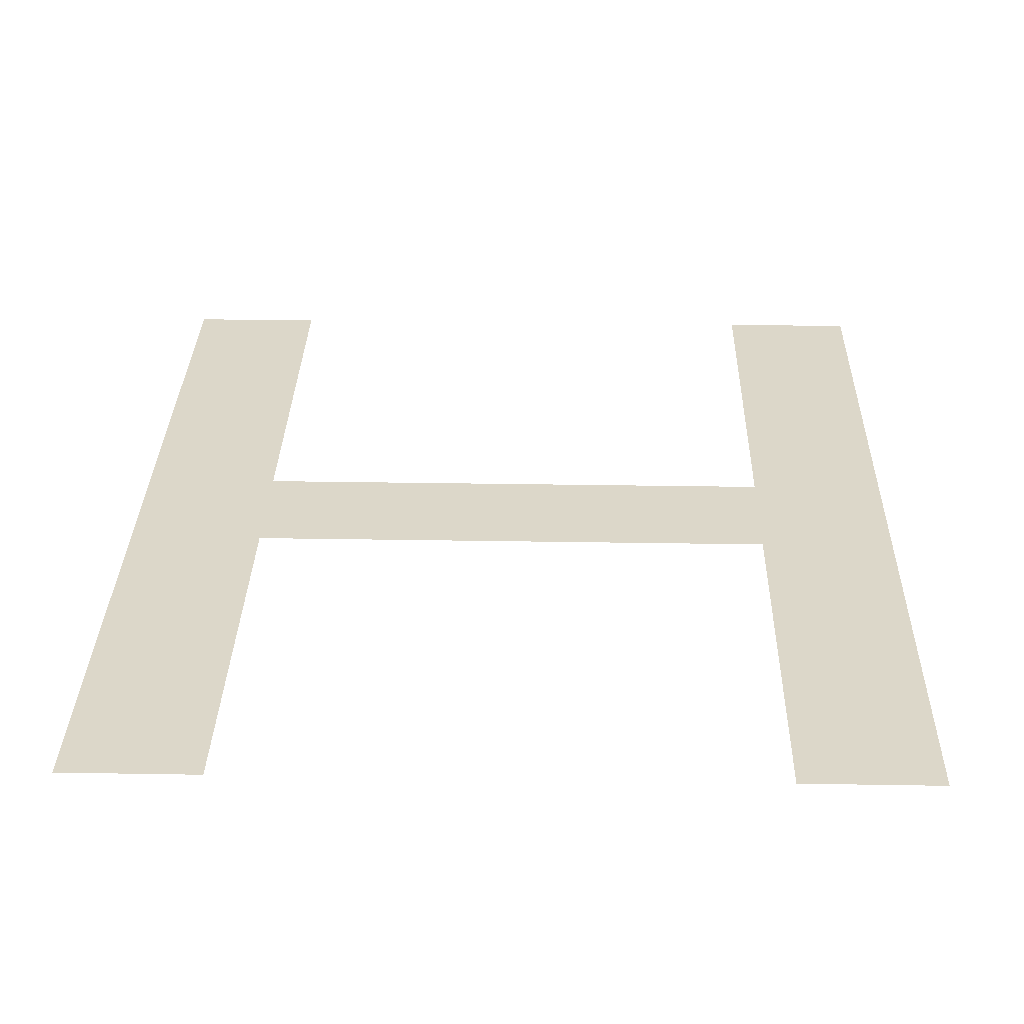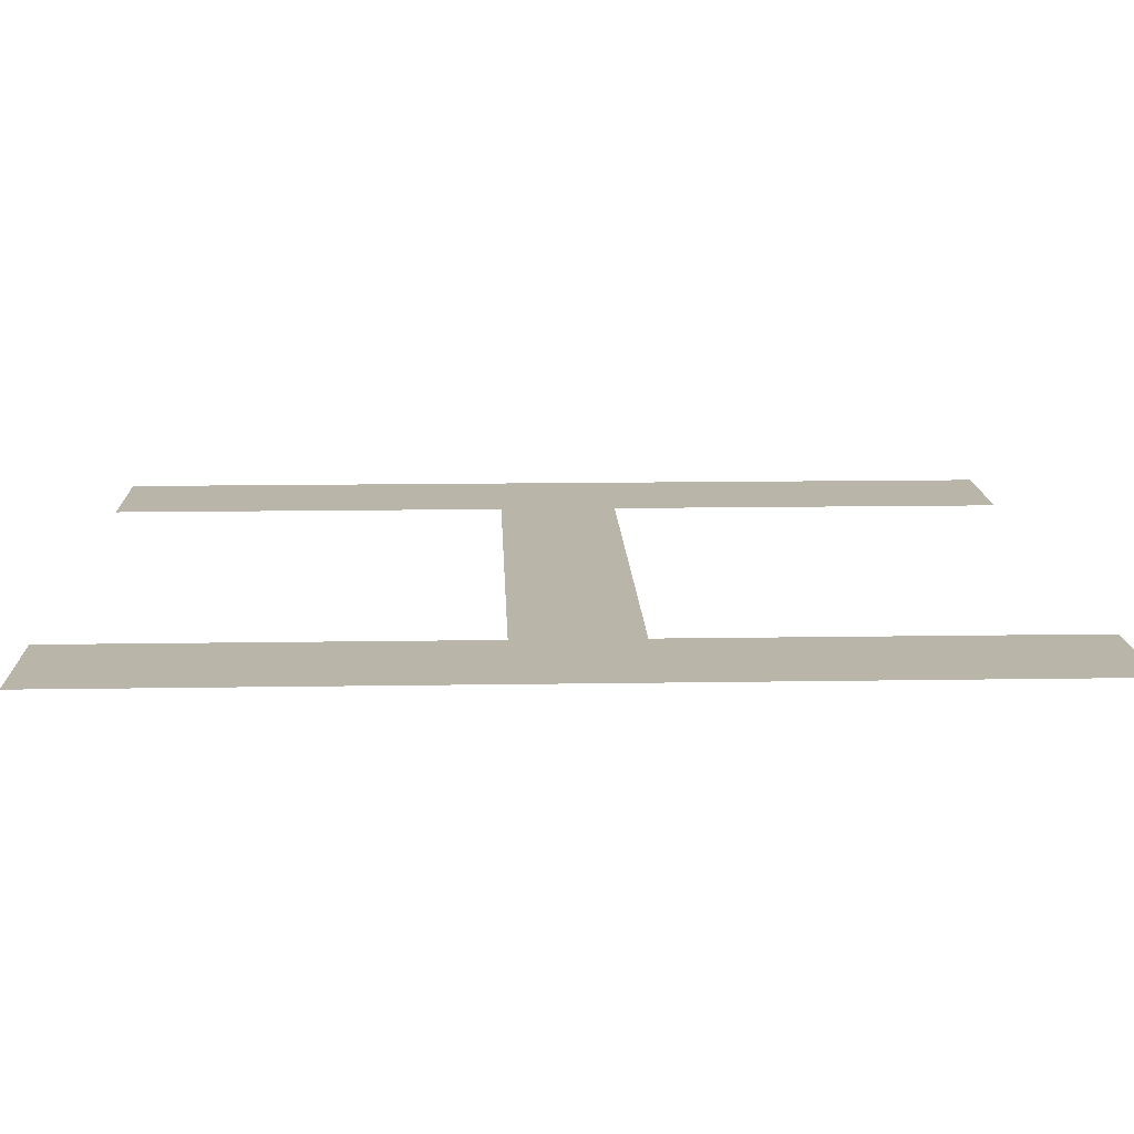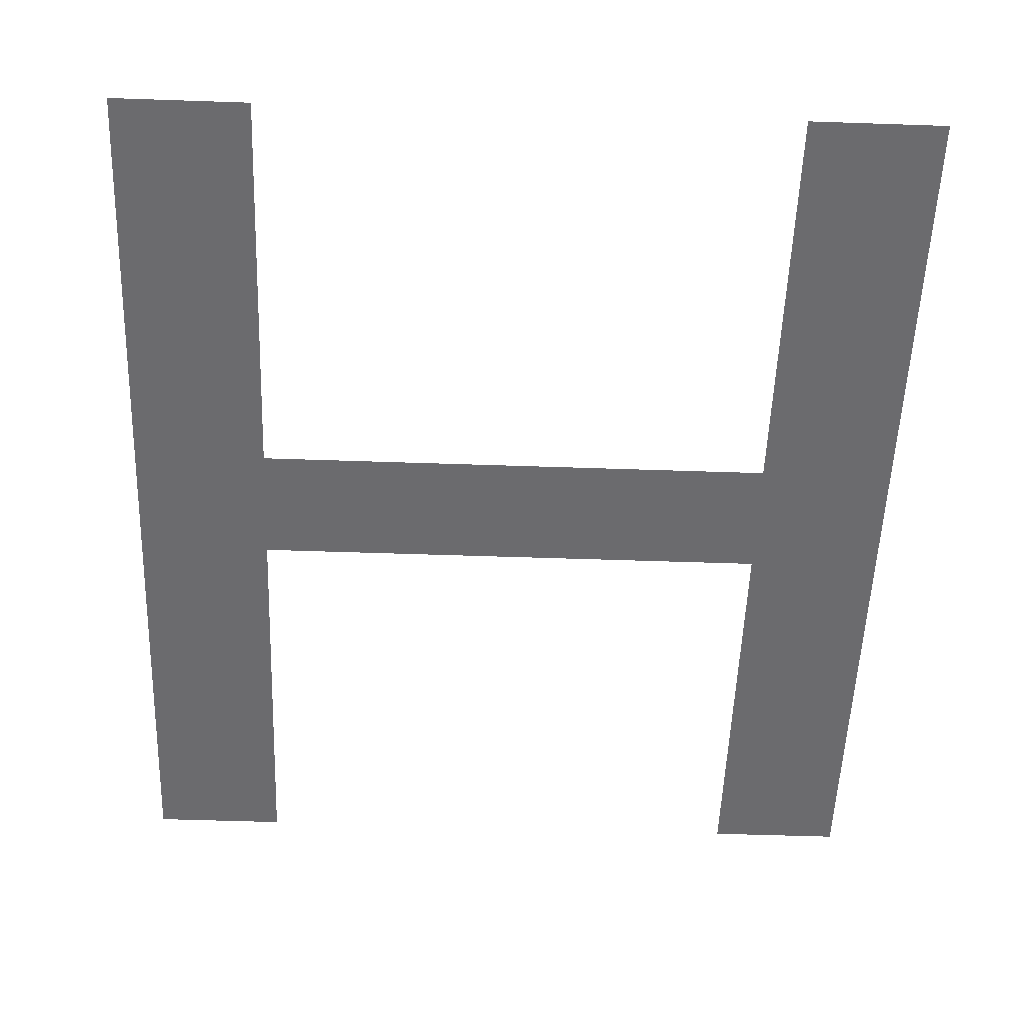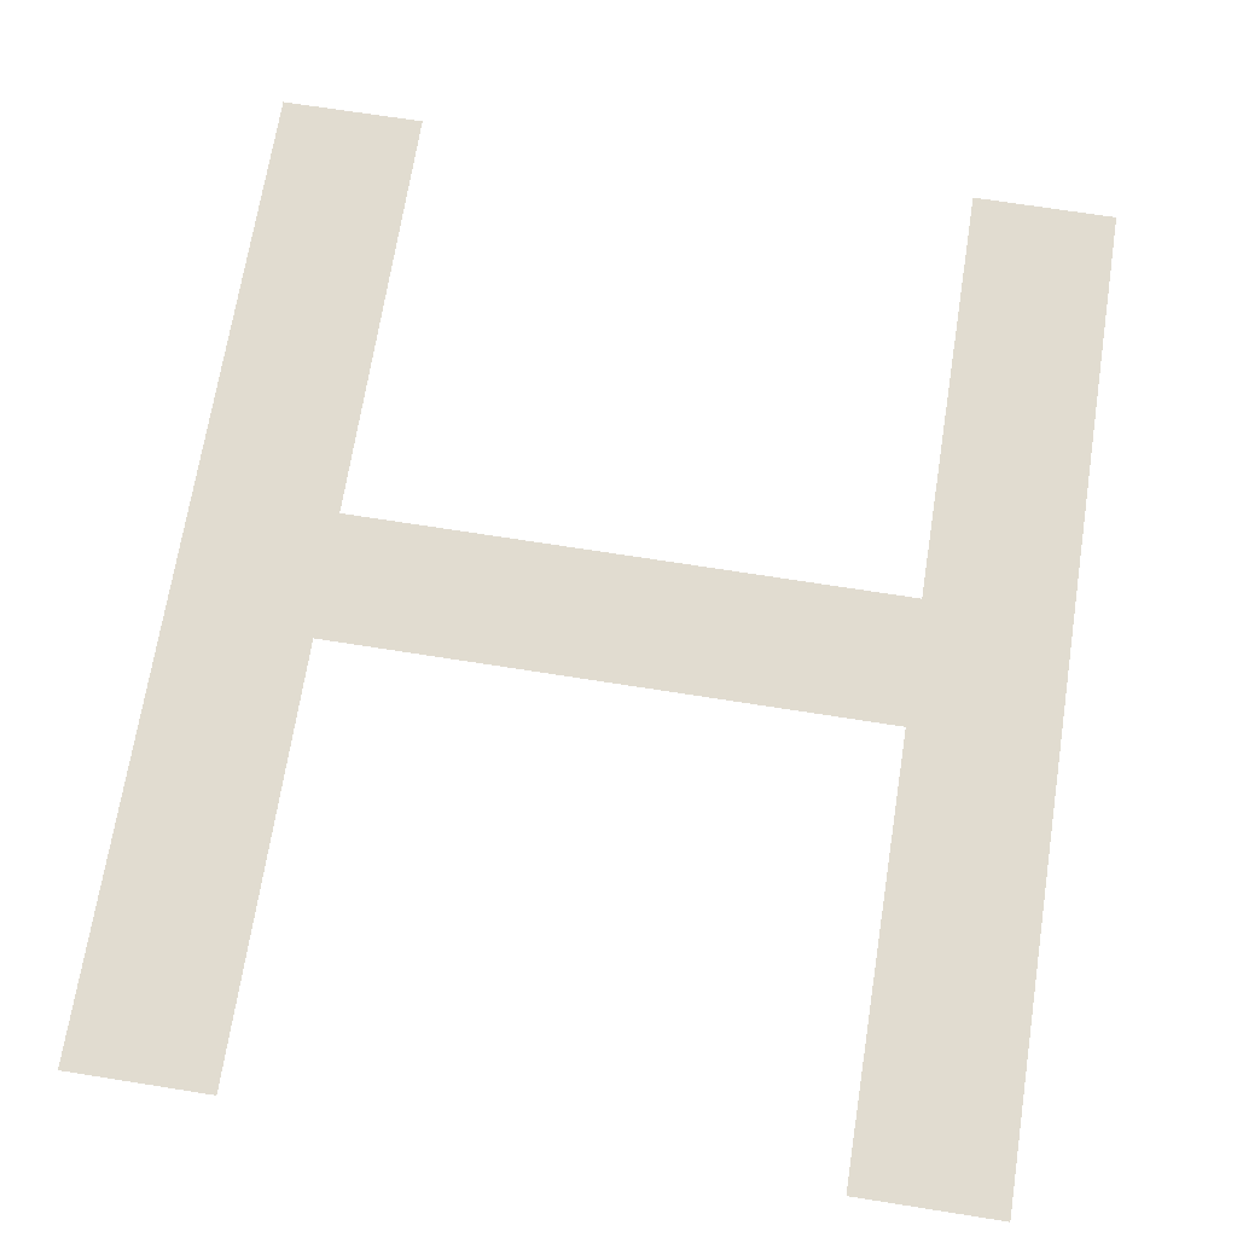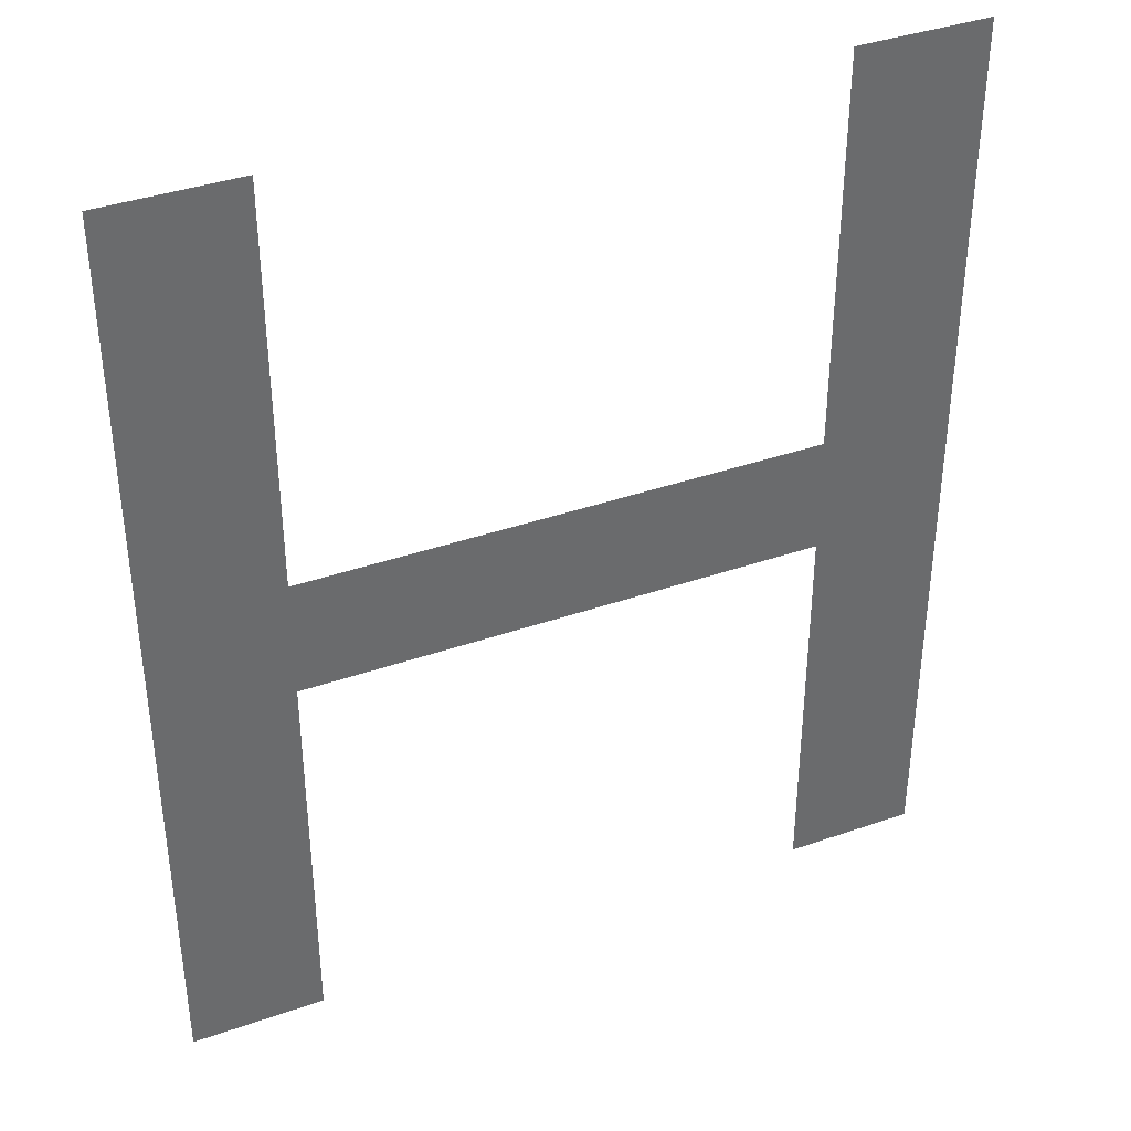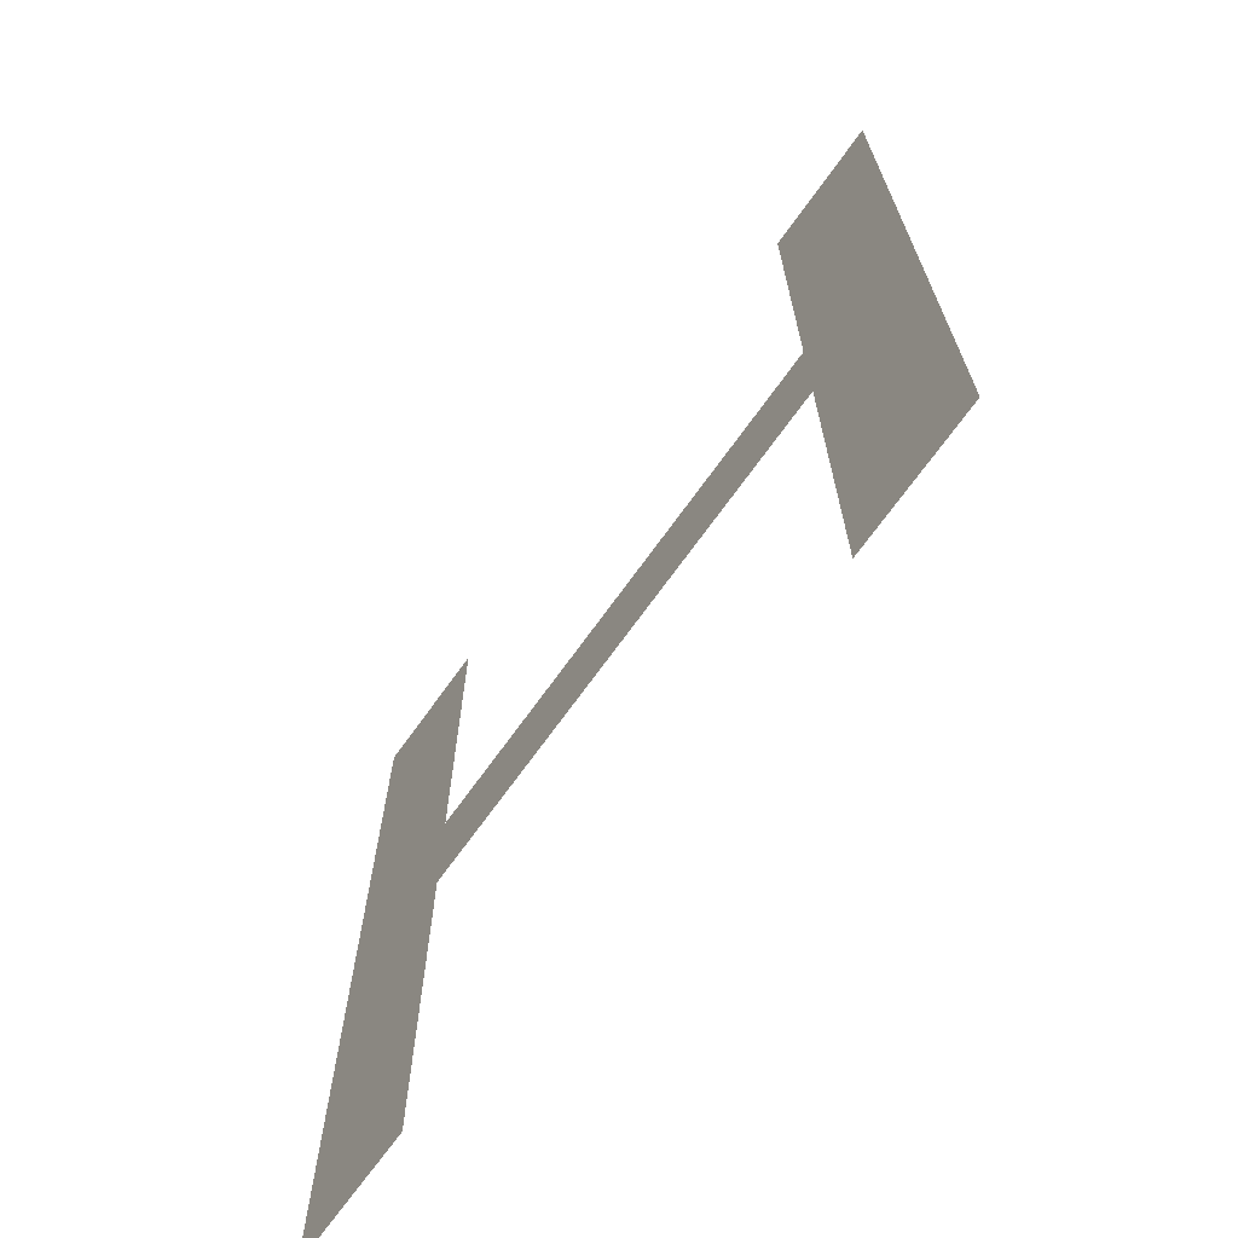
<metadata>
{"format":"obj","ext":"obj","renderer":"f3d","projection":"perspective","resolution":1024,"background":"white","views":[{"elev":30.3,"azim":-178.6,"up":"+Z"},{"elev":13.7,"azim":87.9,"up":"+Z"},{"elev":-53.5,"azim":177.9,"up":"+Z"},{"elev":69.4,"azim":-171.0,"up":"+Z"},{"elev":38.6,"azim":156.3,"up":"+Y"},{"elev":-69.9,"azim":-125.6,"up":"+Y"}]}
</metadata>
<code>
o Text_Text.007
v 0.653 0.682 0
v 0.555 0.682 0
v 0.555 0.385 0
v 0.173 0.385 0
v 0.173 0.682 0
v 0.075 0.682 0
v 0.075 0 0
v 0.173 0 0
v 0.173 0.297 0
v 0.555 0.297 0
v 0.555 0 0
v 0.653 0 0
f 7 5 6
f 7 4 5
f 3 1 2
f 3 12 1
f 7 9 4
f 9 3 4
f 9 10 3
f 10 12 3
f 7 8 9
f 11 12 10

</code>
